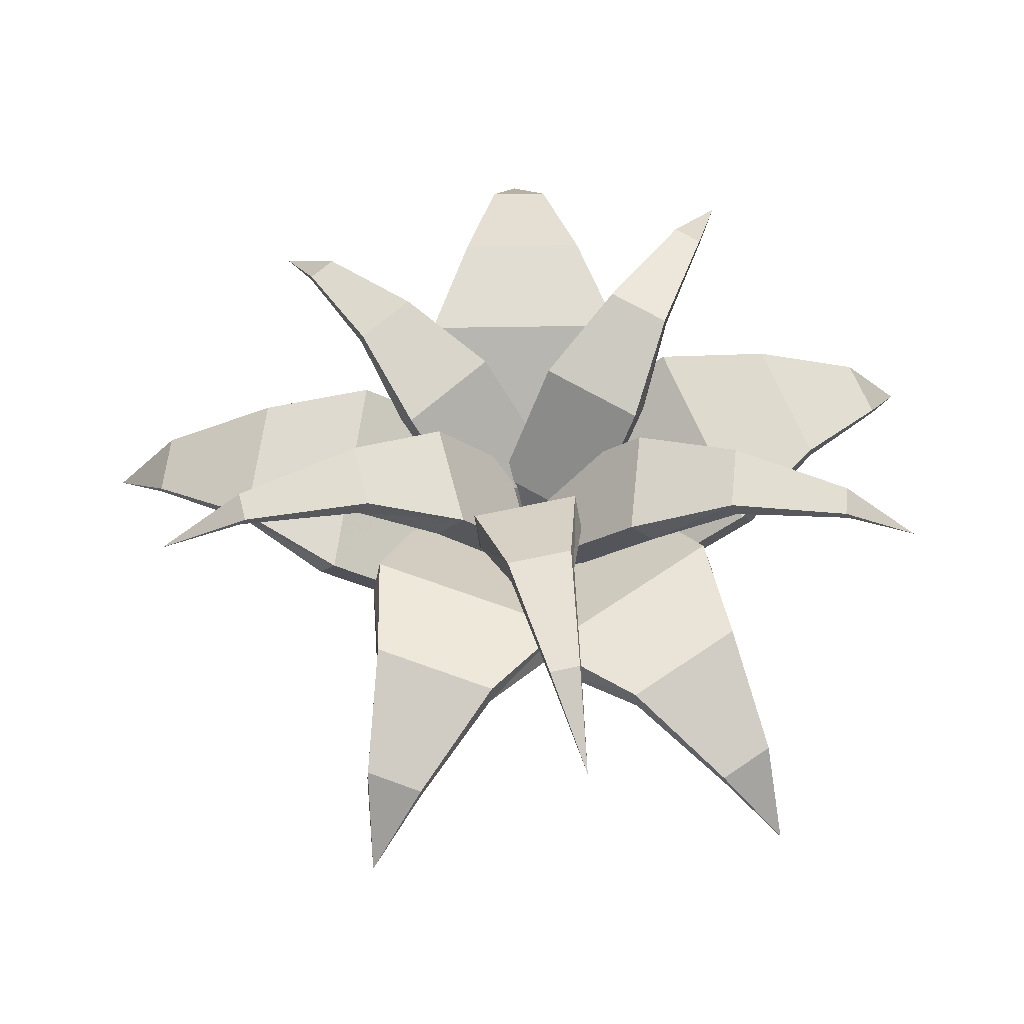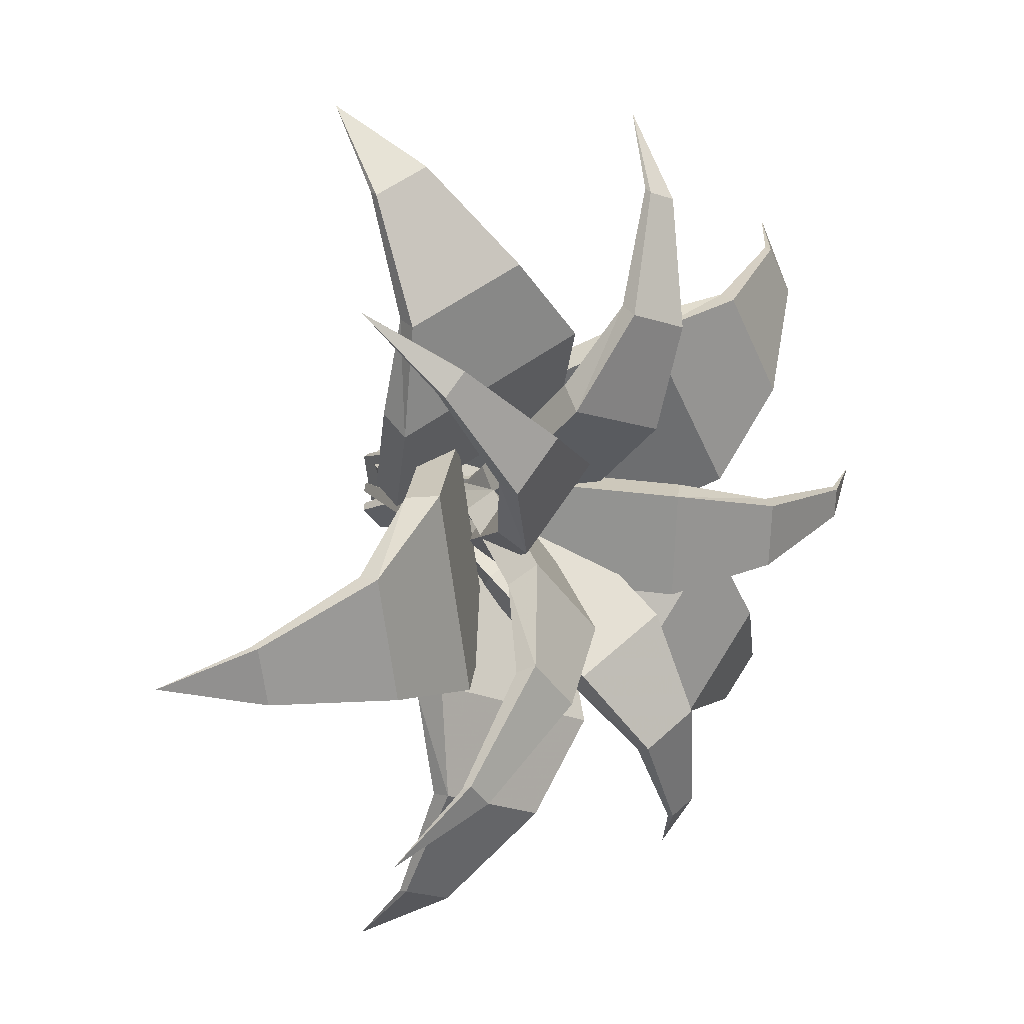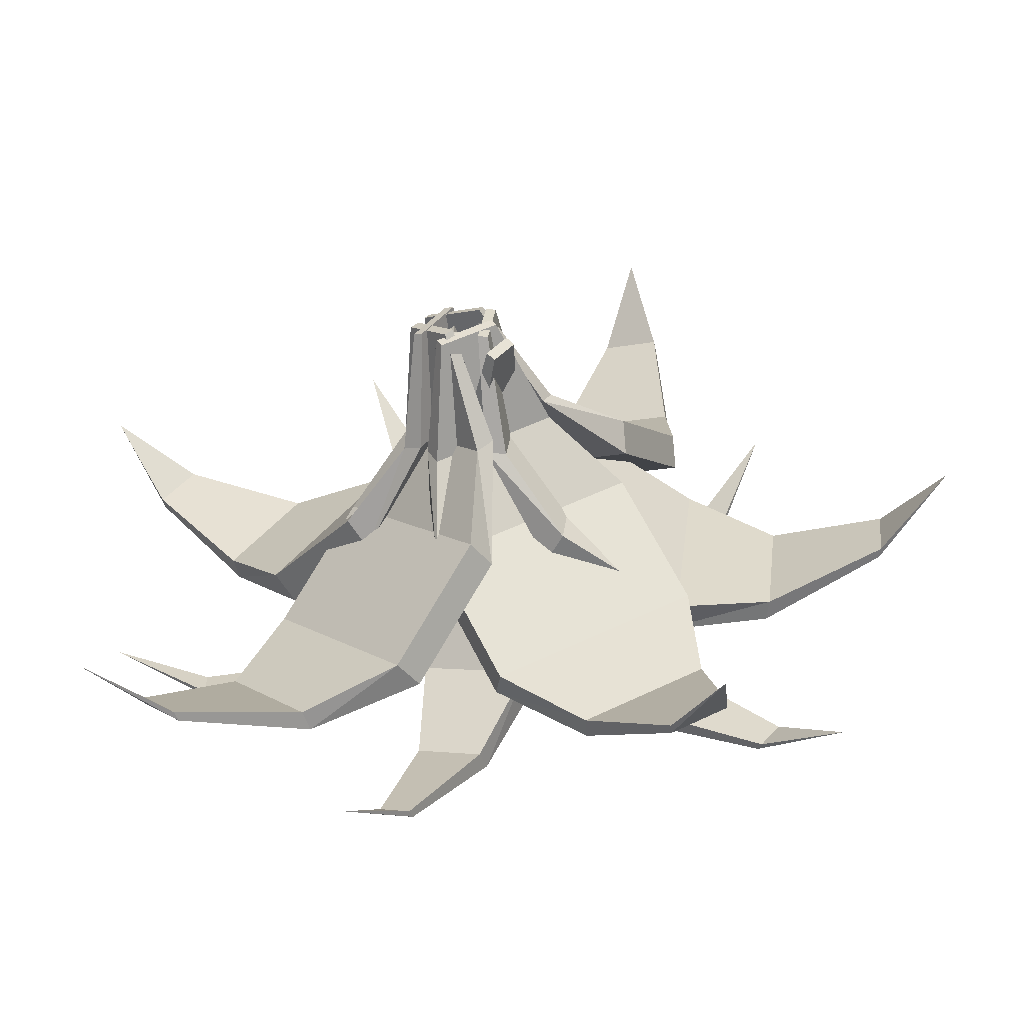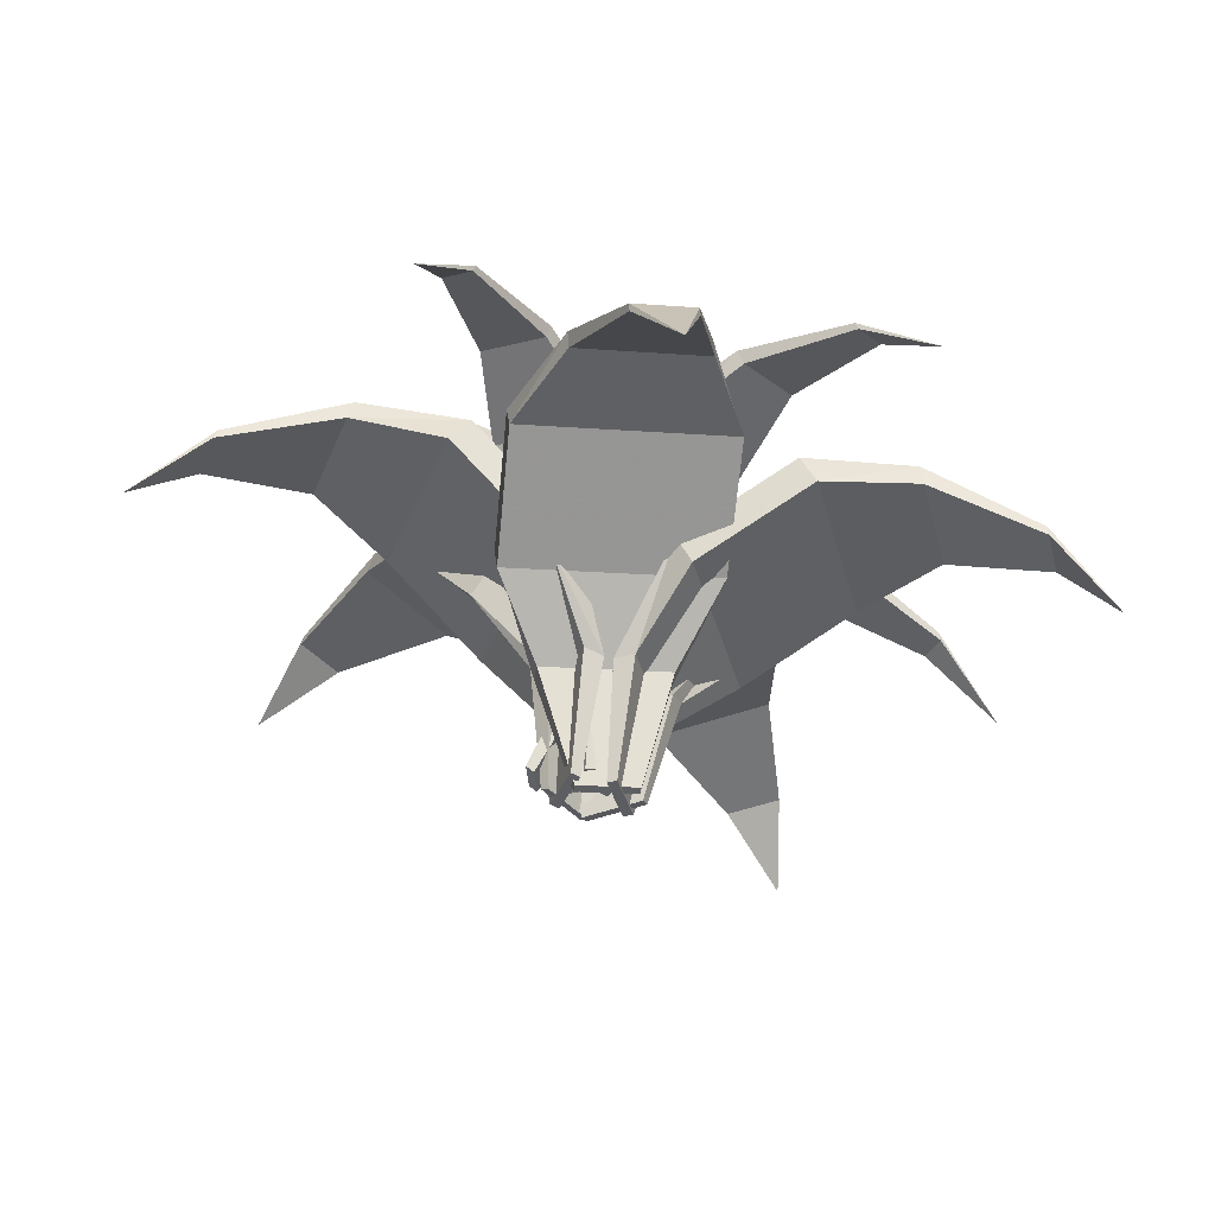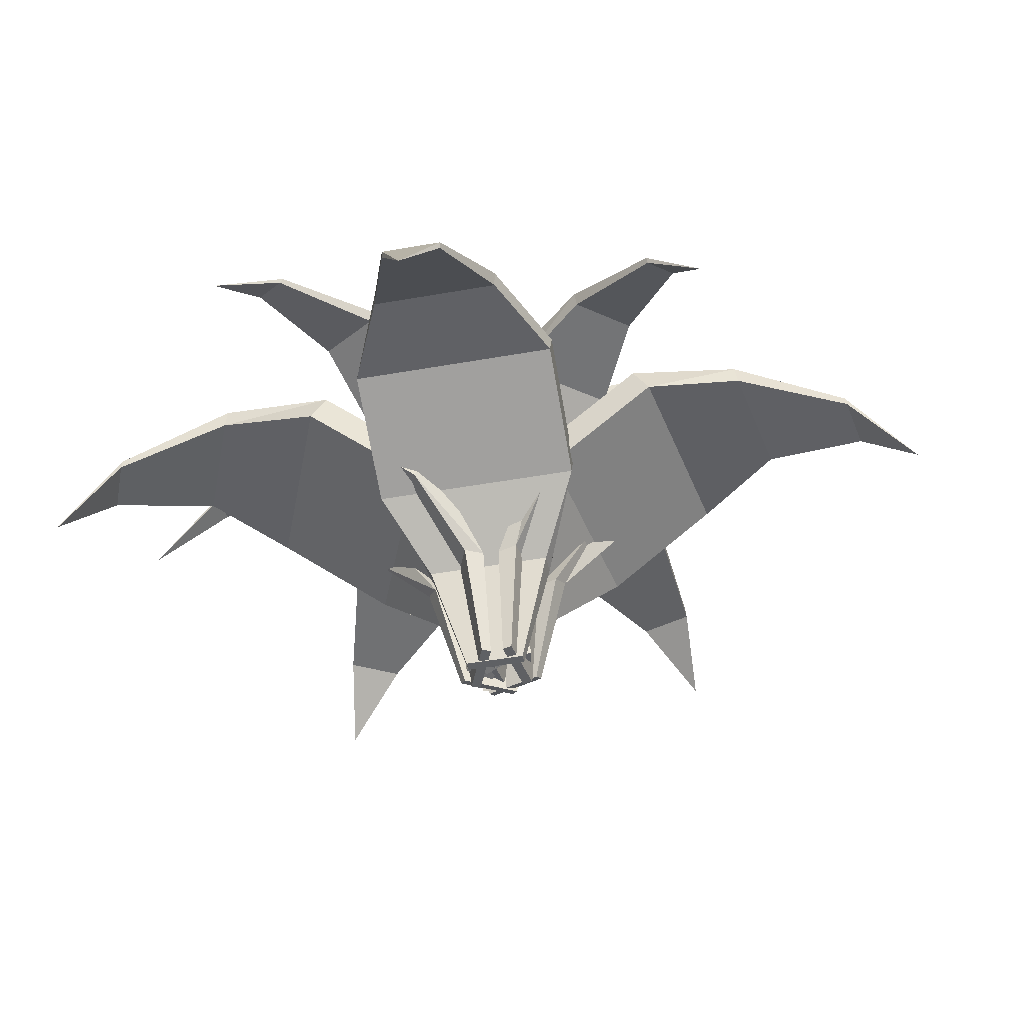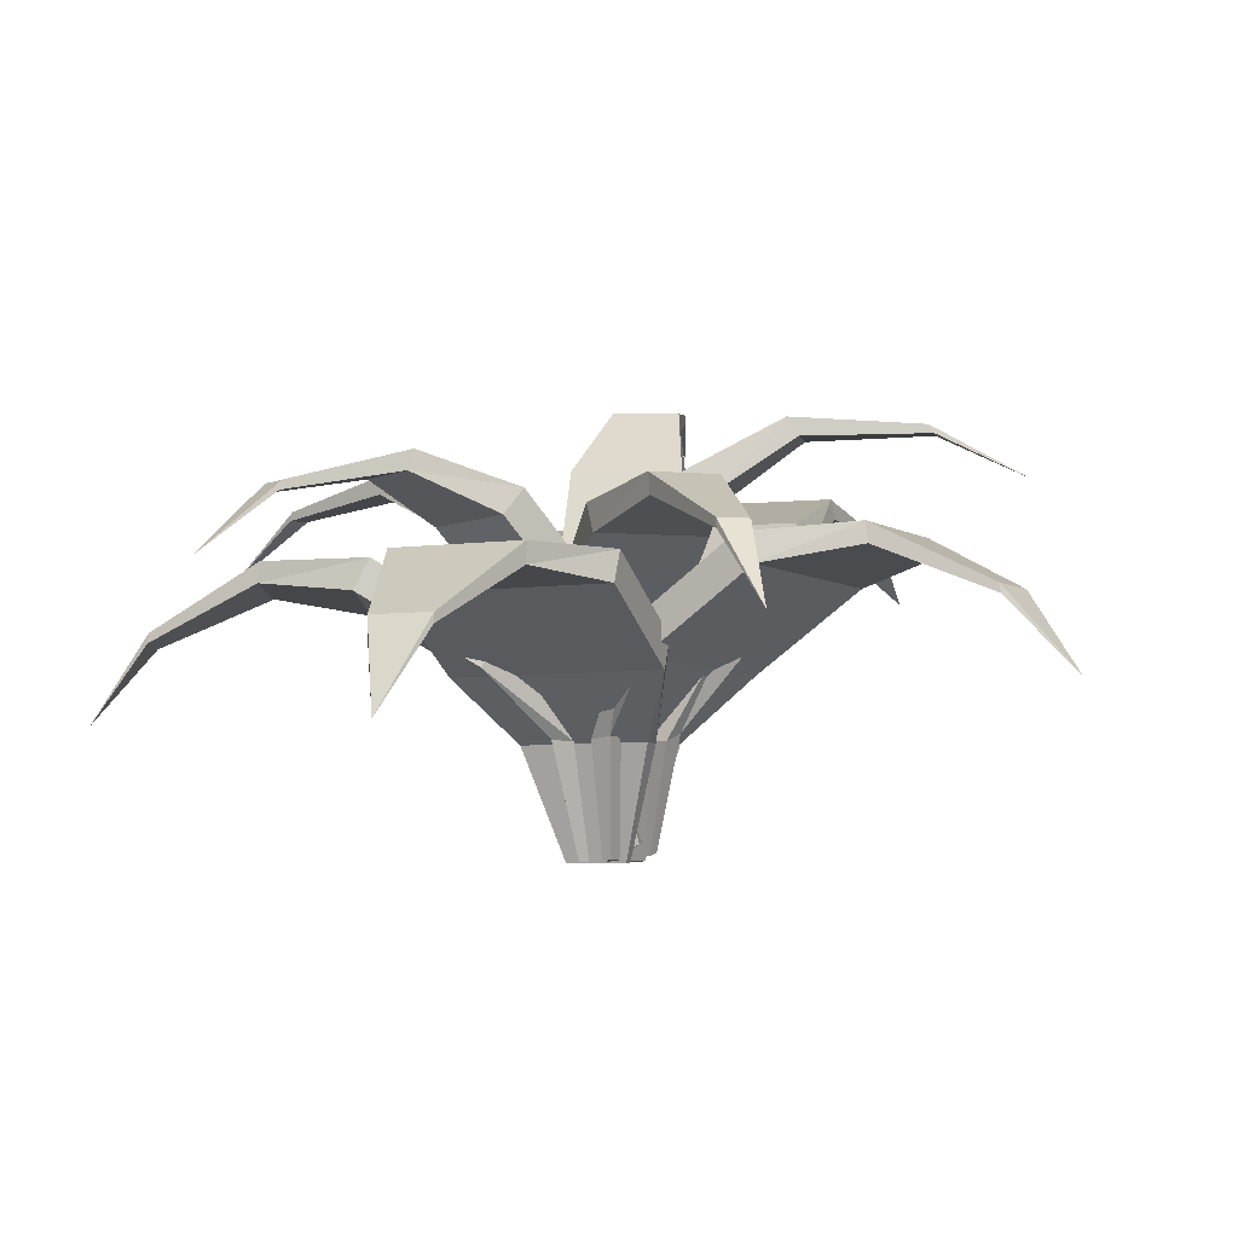
<metadata>
{"format":"obj","ext":"obj","renderer":"f3d","projection":"perspective","resolution":1024,"background":"white","views":[{"elev":68.2,"azim":118.3,"up":"+Y"},{"elev":20.7,"azim":144.0,"up":"+Z"},{"elev":-63.1,"azim":14.6,"up":"+Z"},{"elev":-36.7,"azim":-136.2,"up":"+Y"},{"elev":-42.4,"azim":-49.1,"up":"+Y"},{"elev":-3.6,"azim":-38.6,"up":"+Y"}]}
</metadata>
<code>
g plant1
v -0.1917 0.8904 0.2203
v 0.02985 1.454 0.4934
v -0.09771 0.7939 0.3165
v 0.1239 1.358 0.5896
v 0.2783 0.8143 -0.0305
v 0.4999 1.378 0.2426
v 0.1843 0.9107 -0.1267
v 0.4059 1.474 0.1464
v 0.4026 1.699 0.7632
v 0.4413 1.614 0.8001
v 0.6696 1.626 0.5895
v 0.6308 1.711 0.5525
v 0.8751 1.665 1.15
v 0.893 1.625 1.167
v 0.9987 1.631 1.07
v 0.9808 1.671 1.052
v -0.1591 0.3344 0.0734
v -0.1028 0.3864 0.1375
v 0.1243 0.3987 -0.07207
v 0.06796 0.3466 -0.1362
v 0.03833 -0.1692 0.1381
v 0.0651 -0.1445 0.1685
v 0.173 -0.1386 0.06899
v 0.1462 -0.1634 0.03853
v 1.237 1.428 1.415
v -0.3183 0.8708 0.02791
v -0.498 1.287 0.5133
v -0.3519 0.7353 0.1167
v -0.5317 1.152 0.6021
v 0.1277 0.7335 0.2959
v -0.05202 1.15 0.7813
v 0.1614 0.8691 0.2071
v -0.01834 1.286 0.6925
v -0.5803 1.365 1.022
v -0.5885 1.267 1.043
v -0.2973 1.266 1.152
v -0.2892 1.364 1.131
v -0.6983 1.13 1.574
v -0.7021 1.085 1.584
v -0.5673 1.084 1.634
v -0.5635 1.13 1.624
v -0.1318 0.3698 -0.1866
v -0.1659 0.3908 -0.09501
v 0.1238 0.3897 0.01321
v 0.158 0.3687 -0.0784
v -0.05876 -0.1691 -0.1554
v -0.07497 -0.1592 -0.1119
v 0.06265 -0.1597 -0.06046
v 0.07887 -0.1696 -0.104
v -0.7449 0.7574 1.916
v -0.1033 0.8768 -0.3093
v -0.5623 1.356 -0.3332
v -0.2151 0.7548 -0.3072
v -0.6741 1.234 -0.3311
v -0.2239 0.7719 0.2045
v -0.6829 1.252 0.1806
v -0.1121 0.8939 0.2024
v -0.5711 1.374 0.1785
v -1.055 1.503 -0.2459
v -1.09 1.409 -0.2433
v -1.095 1.419 0.06726
v -1.06 1.513 0.06471
v -1.64 1.345 -0.1672
v -1.657 1.301 -0.166
v -1.659 1.306 -0.02218
v -1.643 1.35 -0.02336
v 0.0939 0.3496 -0.1869
v -0.000299 0.383 -0.1896
v -0.005613 0.3933 0.1195
v 0.08858 0.3599 0.1222
v 0.01885 -0.181 -0.08921
v -0.02589 -0.1652 -0.09051
v -0.02841 -0.1603 0.0563
v 0.01633 -0.1761 0.0576
v -2.023 1.022 -0.08571
v 0.2081 0.9062 -0.2038
v 0.01197 1.399 -0.6043
v 0.171 0.7877 -0.3133
v -0.02515 1.28 -0.7137
v -0.302 0.7569 -0.1195
v -0.4981 1.249 -0.5199
v -0.2649 0.8754 -0.01005
v -0.461 1.368 -0.4105
v -0.2742 1.55 -1.013
v -0.2832 1.457 -1.05
v -0.5703 1.438 -0.932
v -0.5613 1.531 -0.8951
v -0.5665 1.402 -1.529
v -0.5707 1.359 -1.546
v -0.7036 1.35 -1.492
v -0.6994 1.393 -1.475
v 0.2138 0.3645 -0.008061
v 0.1764 0.4006 -0.09347
v -0.1092 0.382 0.02358
v -0.07189 0.3459 0.109
v 0.1345 -0.1707 -0.072
v 0.1168 -0.1535 -0.1126
v -0.01892 -0.1623 -0.05697
v -0.00118 -0.1795 -0.01641
v -0.7686 1.084 -1.869
v 0.173 0.8925 0.2316
v 0.3725 1.512 0.09684
v 0.2868 0.8228 0.1337
v 0.4863 1.442 -0.001112
v -0.0401 0.8424 -0.26
v 0.1594 1.462 -0.3948
v -0.1539 0.9121 -0.162
v 0.04558 1.531 -0.2968
v 0.6224 1.836 -0.2255
v 0.6732 1.763 -0.2713
v 0.4748 1.775 -0.5102
v 0.424 1.848 -0.4644
v 1.033 1.915 -0.6714
v 1.057 1.881 -0.6926
v 0.9651 1.887 -0.8032
v 0.9416 1.921 -0.782
v 0.11 0.3302 0.1241
v 0.1687 0.3972 0.0787
v -0.02878 0.409 -0.1591
v -0.08745 0.342 -0.1137
v 0.2567 -0.1308 -0.1263
v 0.2846 -0.09898 -0.1479
v 0.1908 -0.09335 -0.2608
v 0.163 -0.1252 -0.2393
v 1.348 1.765 -1.04
v -0.3026 0.7798 0.5361
v -0.111 1.15 1.022
v -0.2796 0.6441 0.6167
v -0.08807 1.014 1.102
v 0.6508 0.6022 0.2814
v 0.8424 0.9726 0.7668
v 0.6279 0.7379 0.2008
v 0.8194 1.108 0.6862
v 0.2399 1.188 1.416
v 0.2415 1.093 1.432
v 0.8062 1.067 1.229
v 0.8047 1.163 1.213
v 0.5587 0.9235 1.858
v 0.5594 0.8793 1.865
v 0.8209 0.8675 1.771
v 0.8202 0.9117 1.763
v -0.2334 0.3058 0.2086
v -0.2006 0.3204 0.2979
v 0.3614 0.2951 0.09539
v 0.3286 0.2806 0.006049
v -0.1158 -0.2184 0.1371
v -0.1002 -0.2115 0.1795
v 0.1667 -0.2235 0.08332
v 0.1511 -0.2304 0.04088
v 0.7863 0.5402 2.097
v -0.6454 0.7134 -0.2141
v -1.127 1.038 0.054
v -0.7063 0.571 -0.1762
v -1.188 0.8958 0.09189
v -0.2155 0.5898 0.6832
v -0.6972 0.9146 0.9513
v -0.1546 0.7321 0.6454
v -0.6363 1.057 0.9134
v -1.458 1.046 0.467
v -1.464 0.9498 0.4724
v -1.166 0.9612 0.9941
v -1.16 1.058 0.9887
v -1.809 0.7477 0.8598
v -1.812 0.703 0.8623
v -1.674 0.7083 1.104
v -1.671 0.7529 1.101
v -0.2633 0.2771 -0.197
v -0.3468 0.2834 -0.1495
v -0.05031 0.2948 0.3696
v 0.03318 0.2884 0.3221
v -0.1186 -0.2337 -0.08773
v -0.1583 -0.2307 -0.06514
v -0.01746 -0.2253 0.1814
v 0.0222 -0.2283 0.1588
v -1.965 0.3489 1.129
v -0.02921 0.7028 -0.6893
v -0.4507 1.032 -1.04
v -0.09077 0.5612 -0.7291
v -0.5122 0.8908 -1.08
v -0.7015 0.6083 0.04849
v -1.123 0.9378 -0.3025
v -0.64 0.7498 0.08828
v -1.061 1.079 -0.2627
v -0.9577 1.05 -1.192
v -0.9672 0.9542 -1.194
v -1.338 0.9828 -0.7217
v -1.328 1.079 -0.72
v -1.461 0.7614 -1.364
v -1.465 0.7168 -1.365
v -1.637 0.7301 -1.147
v -1.633 0.7746 -1.146
v 0.08798 0.2696 -0.3215
v 0.01268 0.2768 -0.3811
v -0.3562 0.3052 0.08855
v -0.2809 0.298 0.1481
v 0.02848 -0.2369 -0.1378
v -0.007288 -0.2335 -0.1661
v -0.1825 -0.22 0.05696
v -0.1467 -0.2234 0.08526
v -1.779 0.3698 -1.4
v 0.5507 0.8315 -0.07485
v 0.7414 1.266 -0.5043
v 0.6019 0.7078 -0.1615
v 0.7926 1.142 -0.5909
v -0.2804 0.6547 -0.6071
v -0.08967 1.089 -1.037
v -0.3316 0.7783 -0.5205
v -0.1409 1.213 -0.9499
v 0.7793 1.365 -1.023
v 0.7964 1.272 -1.046
v 0.2608 1.24 -1.316
v 0.2438 1.332 -1.294
v 0.8936 1.168 -1.584
v 0.9015 1.125 -1.595
v 0.6535 1.11 -1.72
v 0.6456 1.153 -1.709
v 0.2998 0.3227 0.04722
v 0.3402 0.3494 -0.036
v -0.1927 0.3173 -0.3052
v -0.2331 0.2906 -0.2219
v 0.2027 -0.2022 -0.04646
v 0.2219 -0.1896 -0.08599
v -0.03125 -0.2048 -0.2138
v -0.05045 -0.2175 -0.1743
v 0.9335 0.8253 -1.954
v 0.3236 0.8105 0.4832
v 0.7532 1.283 0.4436
v 0.4325 0.6956 0.4641
v 0.8621 1.168 0.4245
v 0.3005 0.7335 -0.5162
v 0.73 1.206 -0.5558
v 0.1916 0.8484 -0.4971
v 0.6211 1.321 -0.5367
v 1.193 1.44 0.194
v 1.228 1.35 0.1858
v 1.148 1.373 -0.4092
v 1.113 1.463 -0.401
v 1.732 1.305 -0.04667
v 1.748 1.263 -0.05046
v 1.711 1.274 -0.326
v 1.695 1.316 -0.3222
v 0.1171 0.3025 0.2935
v 0.2064 0.3368 0.2828
v 0.1267 0.3597 -0.3093
v 0.03738 0.3254 -0.2986
v 0.1761 -0.2032 0.1075
v 0.2185 -0.1869 0.1024
v 0.1806 -0.176 -0.1788
v 0.1382 -0.1923 -0.1737
v 2.082 1.006 -0.2561
f 3 4 2 1
f 5 6 4 3
f 7 8 6 5
f 1 2 8 7
f 13 25 16
f 23 22 21 24
f 4 10 9 2
f 6 11 10 4
f 8 12 11 6
f 2 9 12 8
f 10 14 13 9
f 11 15 14 10
f 12 16 15 11
f 9 13 16 12
f 5 19 20 7
f 3 18 19 5
f 1 17 18 3
f 7 20 17 1
f 19 23 24 20
f 18 22 23 19
f 17 21 22 18
f 20 24 21 17
f 14 25 13
f 15 25 14
f 16 25 15
f 28 29 27 26
f 30 31 29 28
f 32 33 31 30
f 26 27 33 32
f 38 50 41
f 48 47 46 49
f 29 35 34 27
f 31 36 35 29
f 33 37 36 31
f 27 34 37 33
f 35 39 38 34
f 36 40 39 35
f 37 41 40 36
f 34 38 41 37
f 30 44 45 32
f 28 43 44 30
f 26 42 43 28
f 32 45 42 26
f 44 48 49 45
f 43 47 48 44
f 42 46 47 43
f 45 49 46 42
f 39 50 38
f 40 50 39
f 41 50 40
f 53 54 52 51
f 55 56 54 53
f 57 58 56 55
f 51 52 58 57
f 63 75 66
f 73 72 71 74
f 54 60 59 52
f 56 61 60 54
f 58 62 61 56
f 52 59 62 58
f 60 64 63 59
f 61 65 64 60
f 62 66 65 61
f 59 63 66 62
f 55 69 70 57
f 53 68 69 55
f 51 67 68 53
f 57 70 67 51
f 69 73 74 70
f 68 72 73 69
f 67 71 72 68
f 70 74 71 67
f 64 75 63
f 65 75 64
f 66 75 65
f 78 79 77 76
f 80 81 79 78
f 82 83 81 80
f 76 77 83 82
f 88 100 91
f 98 97 96 99
f 79 85 84 77
f 81 86 85 79
f 83 87 86 81
f 77 84 87 83
f 85 89 88 84
f 86 90 89 85
f 87 91 90 86
f 84 88 91 87
f 80 94 95 82
f 78 93 94 80
f 76 92 93 78
f 82 95 92 76
f 94 98 99 95
f 93 97 98 94
f 92 96 97 93
f 95 99 96 92
f 89 100 88
f 90 100 89
f 91 100 90
f 103 104 102 101
f 105 106 104 103
f 107 108 106 105
f 101 102 108 107
f 113 125 116
f 123 122 121 124
f 104 110 109 102
f 106 111 110 104
f 108 112 111 106
f 102 109 112 108
f 110 114 113 109
f 111 115 114 110
f 112 116 115 111
f 109 113 116 112
f 105 119 120 107
f 103 118 119 105
f 101 117 118 103
f 107 120 117 101
f 119 123 124 120
f 118 122 123 119
f 117 121 122 118
f 120 124 121 117
f 114 125 113
f 115 125 114
f 116 125 115
f 128 129 127 126
f 130 131 129 128
f 132 133 131 130
f 126 127 133 132
f 138 150 141
f 148 147 146 149
f 129 135 134 127
f 131 136 135 129
f 133 137 136 131
f 127 134 137 133
f 135 139 138 134
f 136 140 139 135
f 137 141 140 136
f 134 138 141 137
f 130 144 145 132
f 128 143 144 130
f 126 142 143 128
f 132 145 142 126
f 144 148 149 145
f 143 147 148 144
f 142 146 147 143
f 145 149 146 142
f 139 150 138
f 140 150 139
f 141 150 140
f 153 154 152 151
f 155 156 154 153
f 157 158 156 155
f 151 152 158 157
f 163 175 166
f 173 172 171 174
f 154 160 159 152
f 156 161 160 154
f 158 162 161 156
f 152 159 162 158
f 160 164 163 159
f 161 165 164 160
f 162 166 165 161
f 159 163 166 162
f 155 169 170 157
f 153 168 169 155
f 151 167 168 153
f 157 170 167 151
f 169 173 174 170
f 168 172 173 169
f 167 171 172 168
f 170 174 171 167
f 164 175 163
f 165 175 164
f 166 175 165
f 178 179 177 176
f 180 181 179 178
f 182 183 181 180
f 176 177 183 182
f 188 200 191
f 198 197 196 199
f 179 185 184 177
f 181 186 185 179
f 183 187 186 181
f 177 184 187 183
f 185 189 188 184
f 186 190 189 185
f 187 191 190 186
f 184 188 191 187
f 180 194 195 182
f 178 193 194 180
f 176 192 193 178
f 182 195 192 176
f 194 198 199 195
f 193 197 198 194
f 192 196 197 193
f 195 199 196 192
f 189 200 188
f 190 200 189
f 191 200 190
f 203 204 202 201
f 205 206 204 203
f 207 208 206 205
f 201 202 208 207
f 213 225 216
f 223 222 221 224
f 204 210 209 202
f 206 211 210 204
f 208 212 211 206
f 202 209 212 208
f 210 214 213 209
f 211 215 214 210
f 212 216 215 211
f 209 213 216 212
f 205 219 220 207
f 203 218 219 205
f 201 217 218 203
f 207 220 217 201
f 219 223 224 220
f 218 222 223 219
f 217 221 222 218
f 220 224 221 217
f 214 225 213
f 215 225 214
f 216 225 215
f 228 229 227 226
f 230 231 229 228
f 232 233 231 230
f 226 227 233 232
f 238 250 241
f 248 247 246 249
f 229 235 234 227
f 231 236 235 229
f 233 237 236 231
f 227 234 237 233
f 235 239 238 234
f 236 240 239 235
f 237 241 240 236
f 234 238 241 237
f 230 244 245 232
f 228 243 244 230
f 226 242 243 228
f 232 245 242 226
f 244 248 249 245
f 243 247 248 244
f 242 246 247 243
f 245 249 246 242
f 239 250 238
f 240 250 239
f 241 250 240

</code>
